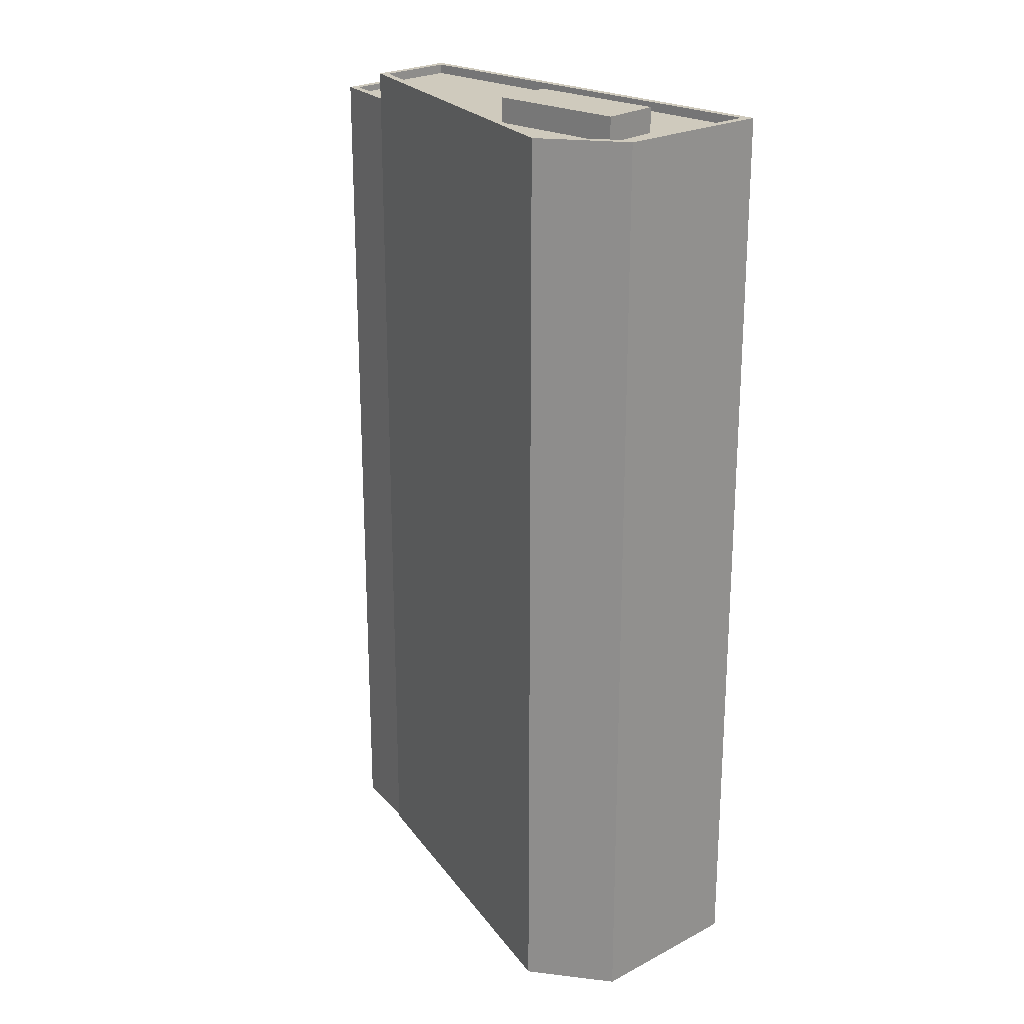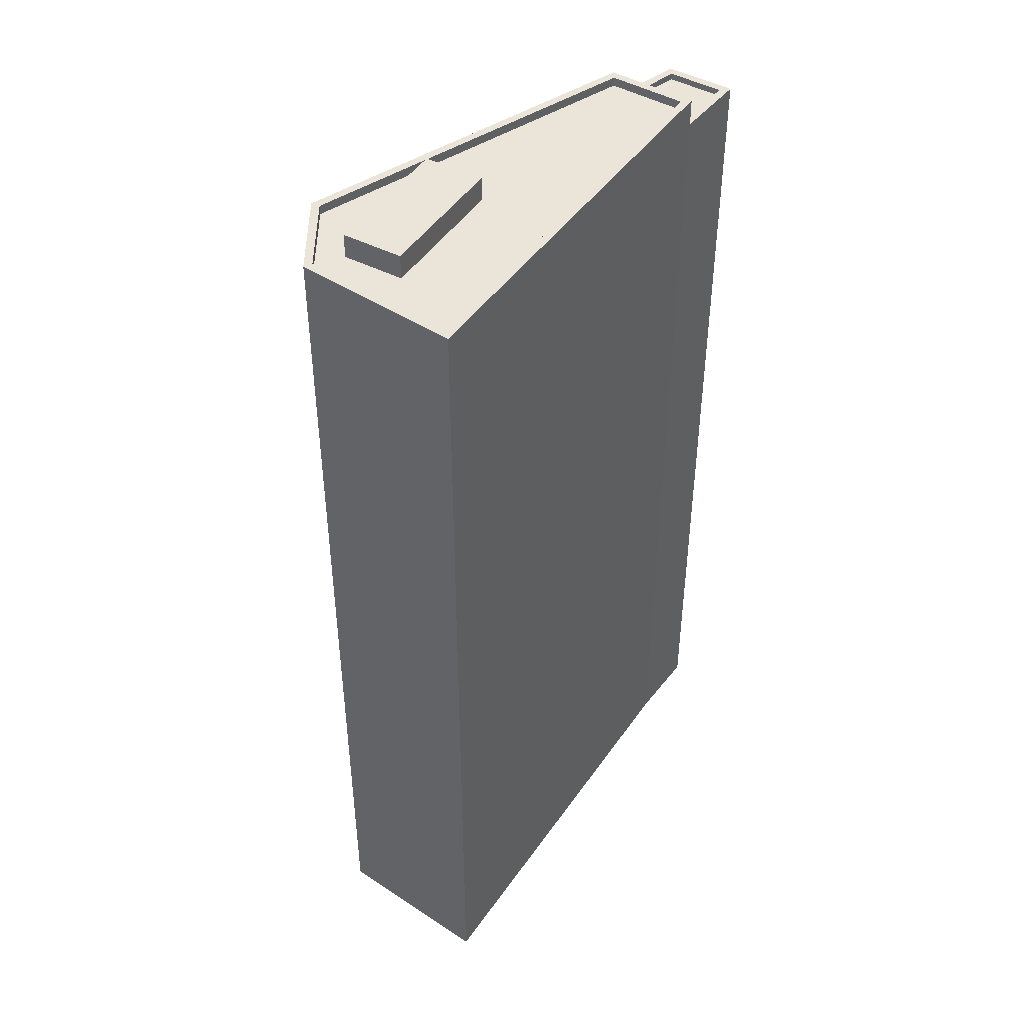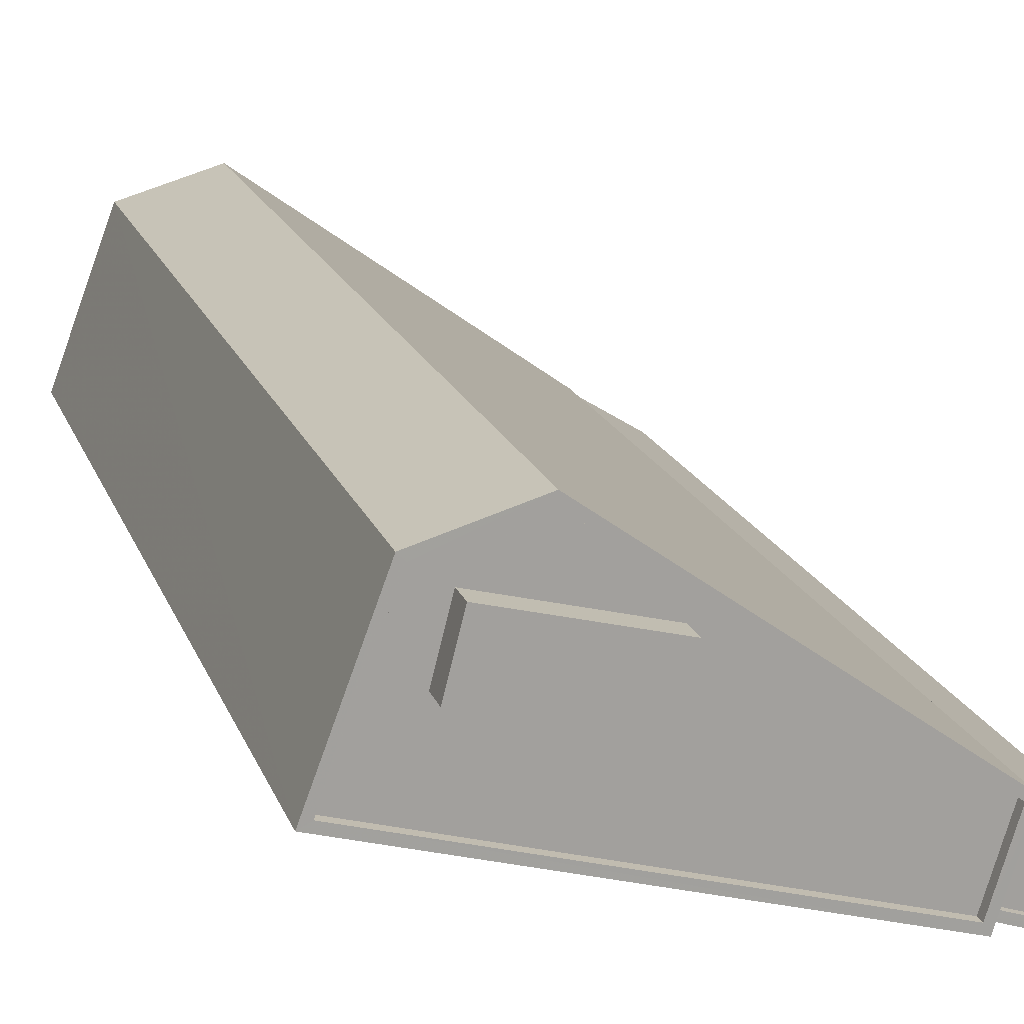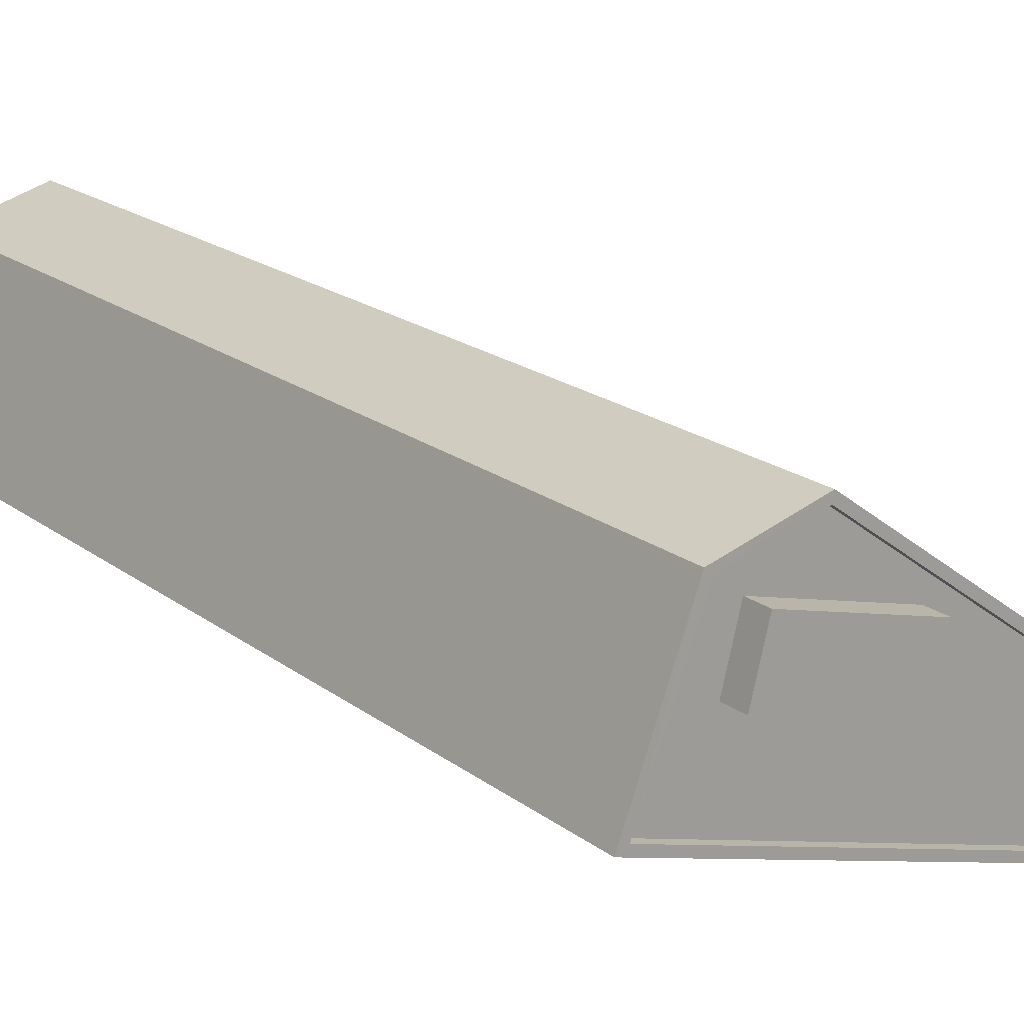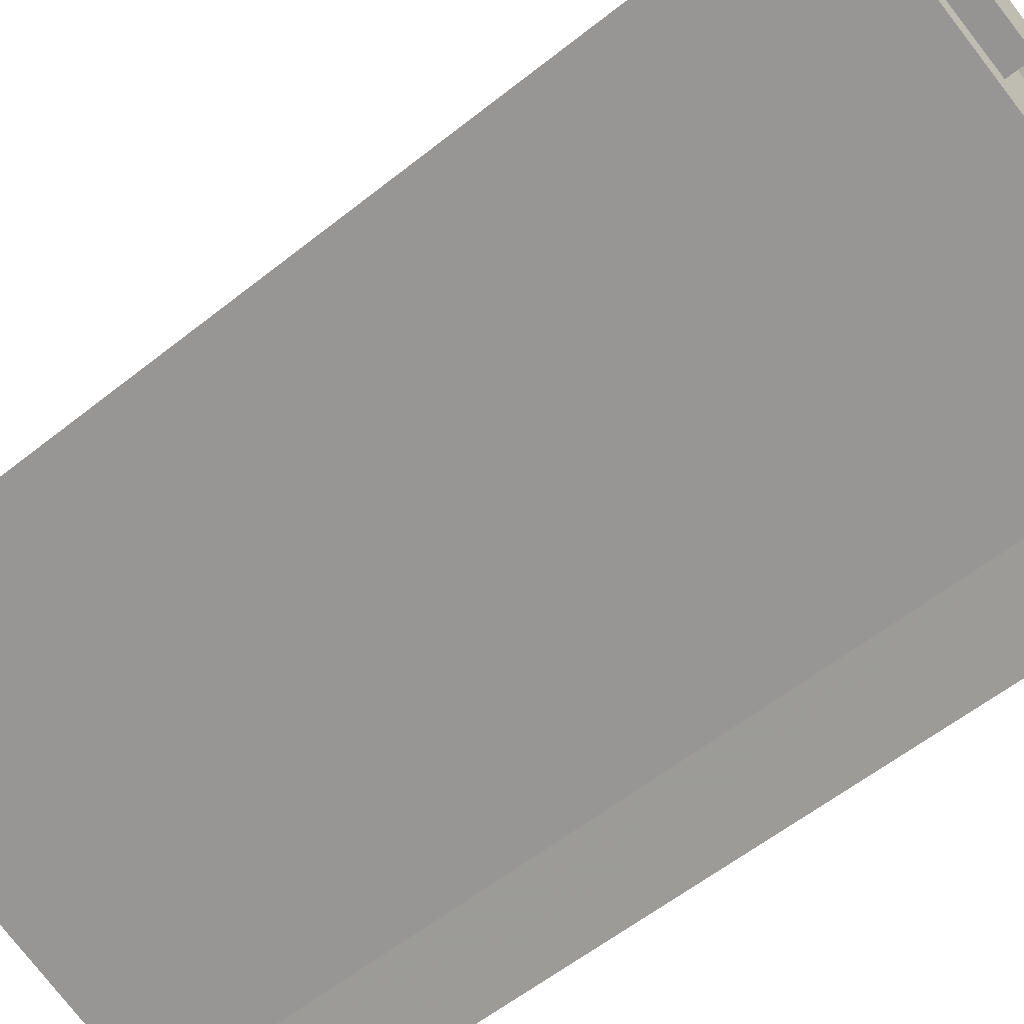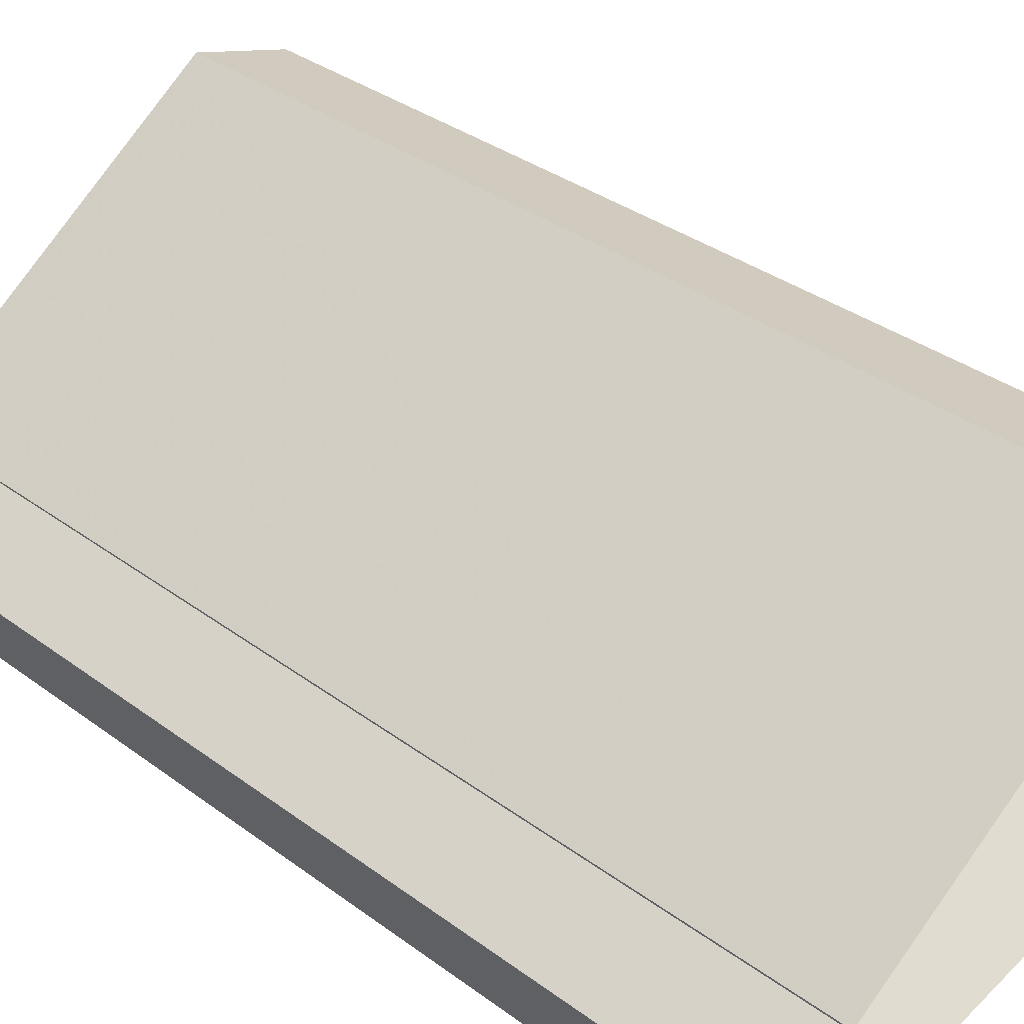
<metadata>
{"format":"obj","ext":"obj","renderer":"f3d","projection":"perspective","resolution":1024,"background":"white","views":[{"elev":23.0,"azim":-152.1,"up":"+Z"},{"elev":45.0,"azim":-73.3,"up":"+Z"},{"elev":17.6,"azim":-16.1,"up":"+Y"},{"elev":18.8,"azim":-35.1,"up":"+Y"},{"elev":-57.8,"azim":-50.4,"up":"+Y"},{"elev":33.4,"azim":135.6,"up":"+Y"}]}
</metadata>
<code>
v -1.19e+04 -3.373e+04 29.91
v -1.19e+04 -3.373e+04 29.91
v -1.19e+04 -3.374e+04 29.91
v -1.188e+04 -3.374e+04 29.91
v -1.188e+04 -3.374e+04 29.91
v -1.188e+04 -3.374e+04 29.91
v -1.189e+04 -3.374e+04 29.91
v -1.188e+04 -3.374e+04 29.91
v -1.189e+04 -3.374e+04 29.91
v -1.188e+04 -3.374e+04 64.11
v -1.188e+04 -3.374e+04 64.11
v -1.189e+04 -3.374e+04 64.11
v -1.189e+04 -3.374e+04 64.11
v -1.188e+04 -3.374e+04 64.11
v -1.189e+04 -3.374e+04 64.36
v -1.188e+04 -3.374e+04 64.36
v -1.188e+04 -3.374e+04 64.36
v -1.189e+04 -3.374e+04 64.36
v -1.189e+04 -3.374e+04 64.36
v -1.188e+04 -3.374e+04 64.36
v -1.188e+04 -3.374e+04 64.36
v -1.188e+04 -3.374e+04 64.36
v -1.188e+04 -3.374e+04 64.36
v -1.19e+04 -3.373e+04 65.42
v -1.19e+04 -3.374e+04 65.42
v -1.19e+04 -3.374e+04 65.42
v -1.19e+04 -3.373e+04 65.42
v -1.189e+04 -3.374e+04 65.42
v -1.188e+04 -3.374e+04 65.42
v -1.189e+04 -3.374e+04 65.42
v -1.188e+04 -3.374e+04 65.42
v -1.188e+04 -3.374e+04 65.07
v -1.189e+04 -3.374e+04 65.07
v -1.189e+04 -3.374e+04 65.07
v -1.189e+04 -3.374e+04 65.07
v -1.19e+04 -3.374e+04 65.07
v -1.19e+04 -3.374e+04 65.07
v -1.19e+04 -3.374e+04 65.07
v -1.19e+04 -3.373e+04 65.07
v -1.19e+04 -3.373e+04 65.07
v -1.19e+04 -3.373e+04 65.07
v -1.189e+04 -3.374e+04 65.07
v -1.19e+04 -3.373e+04 65.42
v -1.19e+04 -3.373e+04 65.42
v -1.189e+04 -3.374e+04 66.01
v -1.19e+04 -3.373e+04 66.01
v -1.19e+04 -3.374e+04 66.01
v -1.189e+04 -3.374e+04 66.01
f 1 2 3
f 2 4 5
f 6 7 8
f 3 7 9
f 7 5 8
f 3 2 7
f 7 2 5
f 10 11 12
f 10 12 13
f 11 14 12
f 15 16 17
f 18 15 19
f 20 21 22
f 21 17 16
f 20 22 23
f 17 21 20
f 15 17 19
f 24 25 26
f 24 26 27
f 28 29 30
f 28 26 25
f 30 29 31
f 26 28 30
f 32 33 34
f 34 35 36
f 37 36 38
f 36 35 38
f 34 33 35
f 39 40 37
f 40 39 41
f 41 42 33
f 37 38 39
f 33 42 35
f 39 42 41
f 43 31 44
f 27 43 44
f 27 44 24
f 31 29 44
f 45 46 47
f 45 48 46
f 12 19 13
f 12 18 19
f 23 11 20
f 23 14 11
f 17 11 10
f 17 20 11
f 19 10 13
f 19 17 10
f 22 21 8
f 5 22 8
f 16 6 8
f 21 16 8
f 6 16 15
f 7 6 15
f 15 28 9
f 28 18 29
f 29 22 4
f 7 15 9
f 4 22 5
f 18 12 14
f 18 28 15
f 14 23 18
f 23 22 29
f 29 18 23
f 9 25 3
f 9 28 25
f 25 1 3
f 25 24 1
f 24 2 1
f 24 44 2
f 4 44 29
f 4 2 44
f 30 32 34
f 30 31 32
f 26 34 36
f 26 30 34
f 40 27 37
f 37 26 36
f 37 27 26
f 27 40 41
f 43 27 41
f 41 33 43
f 33 32 31
f 43 33 31
f 39 47 46
f 39 38 47
f 42 39 46
f 48 42 46
f 45 42 48
f 45 35 42
f 47 35 45
f 47 38 35

</code>
